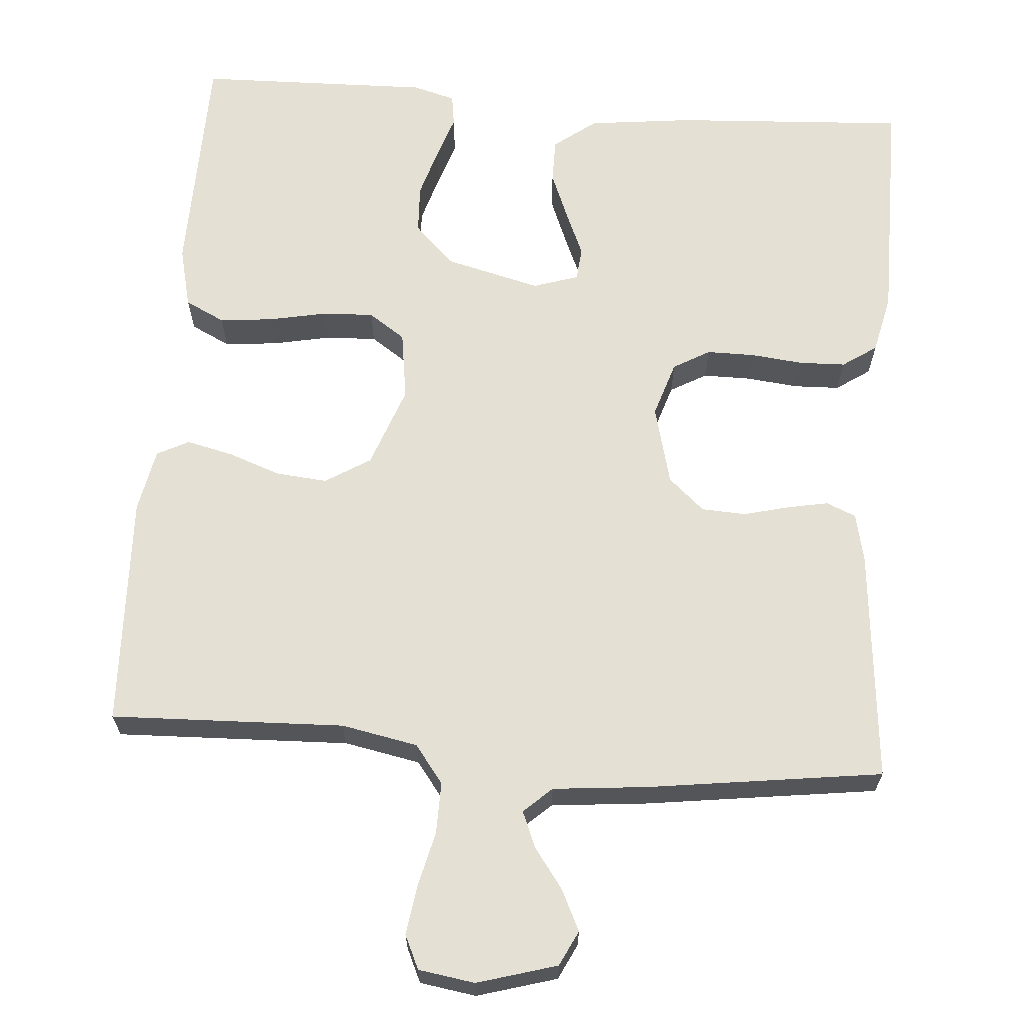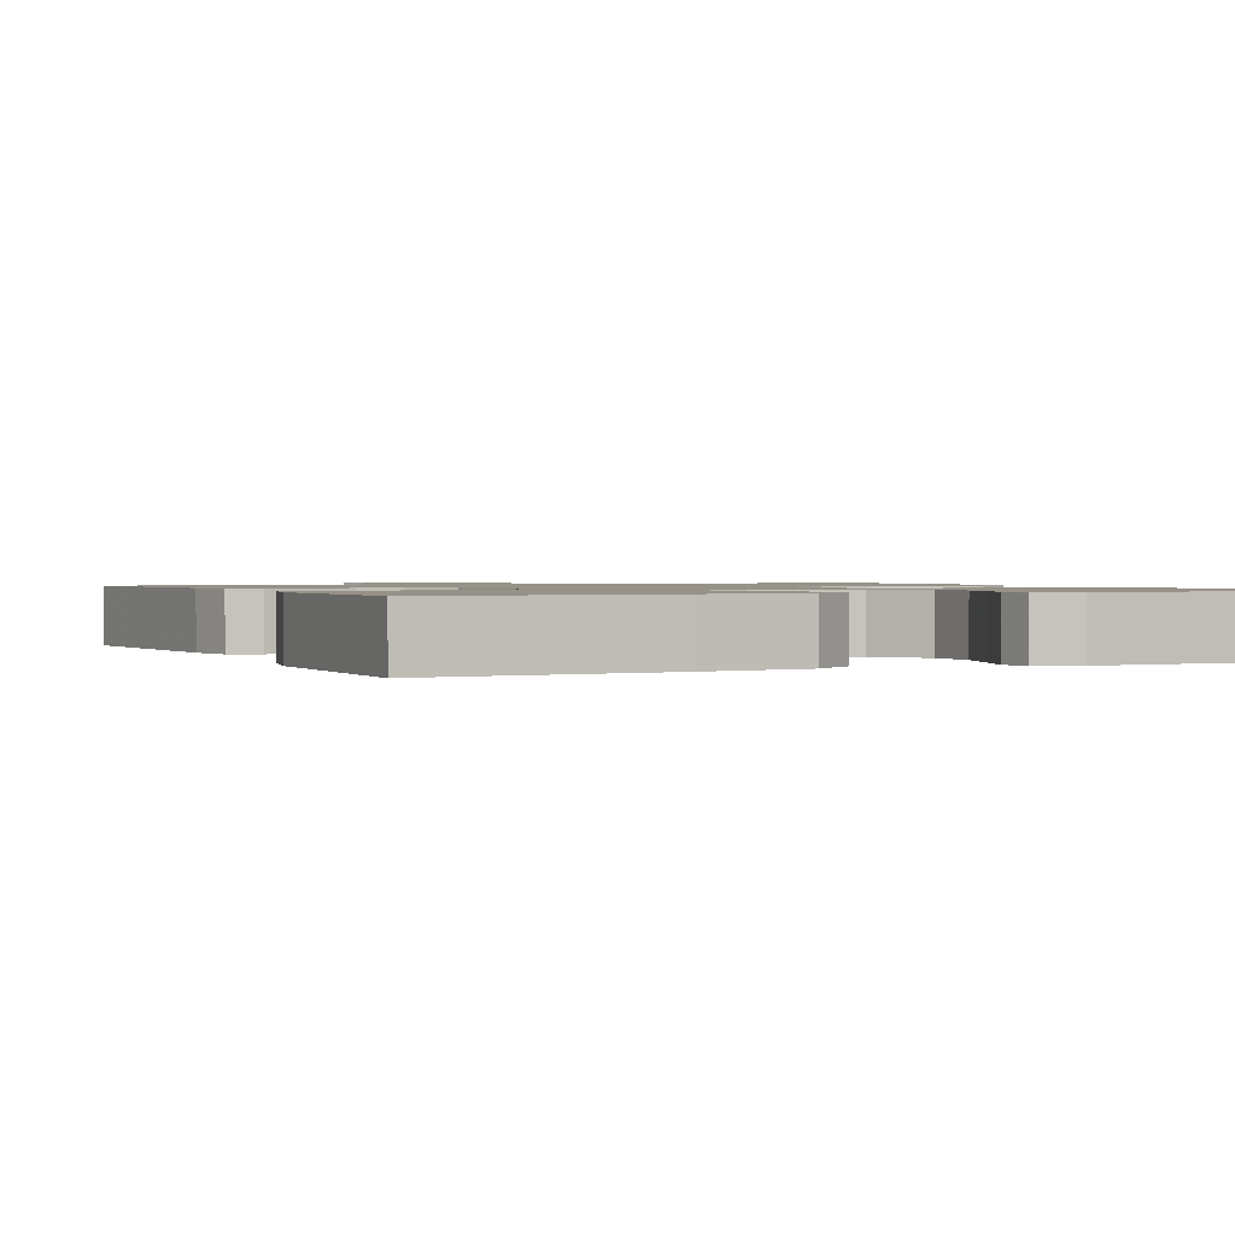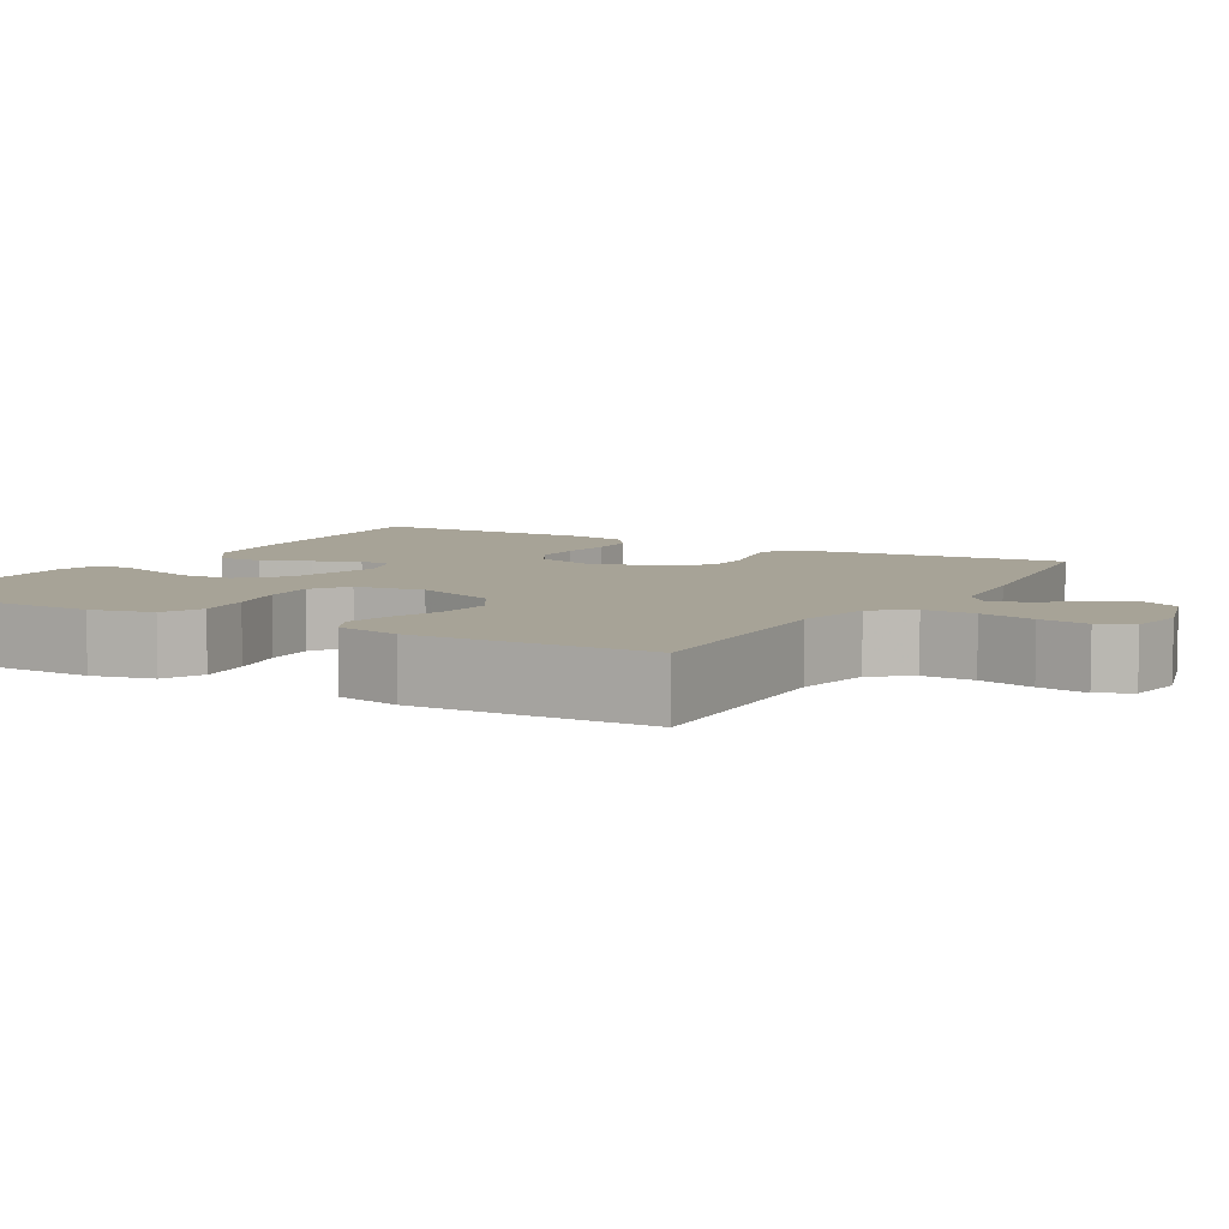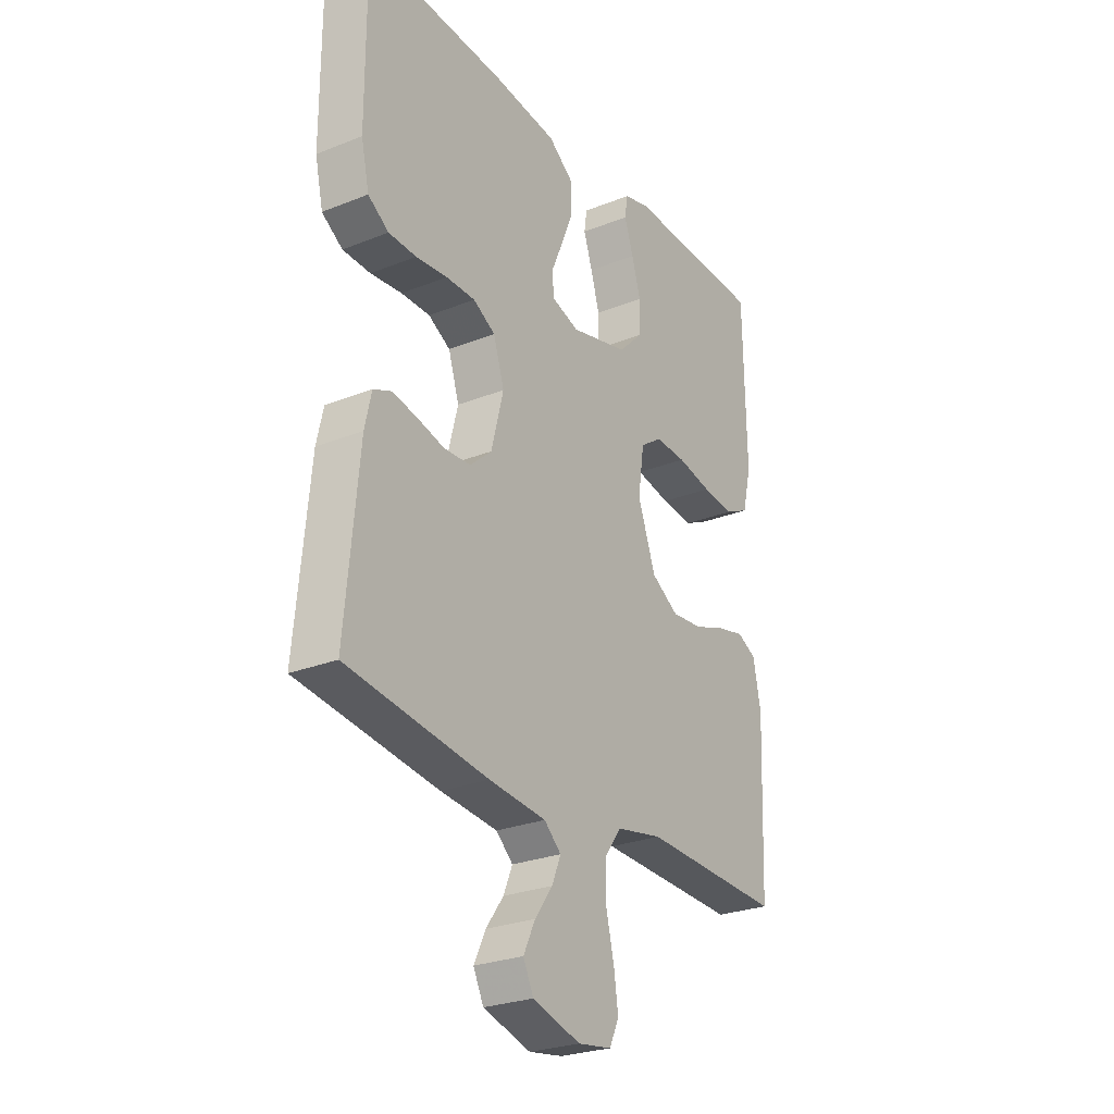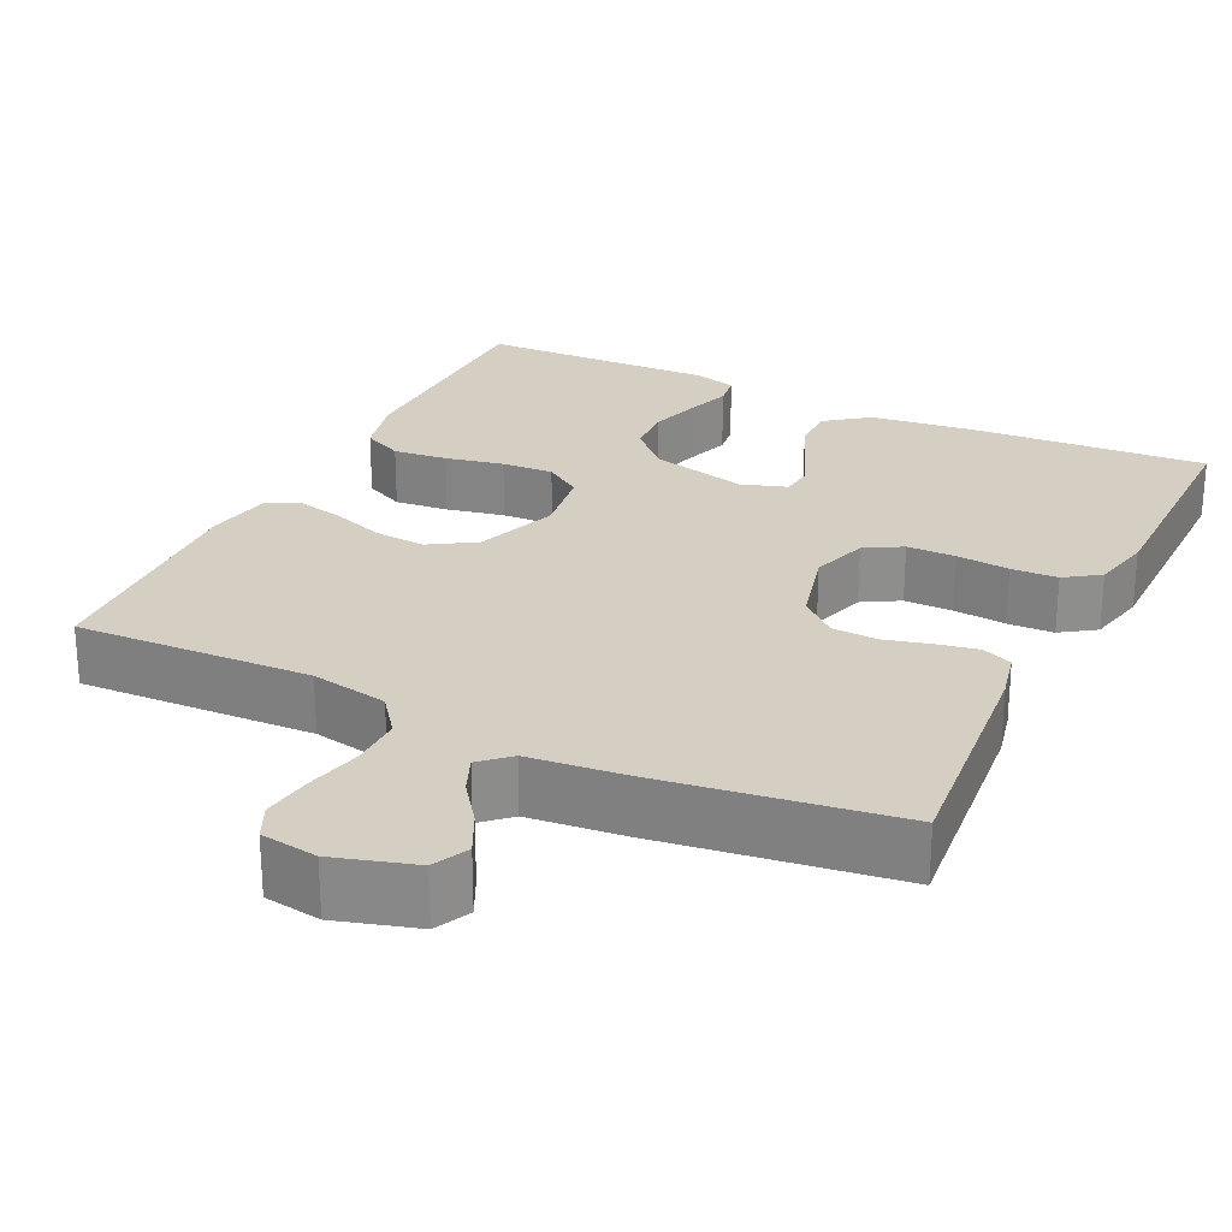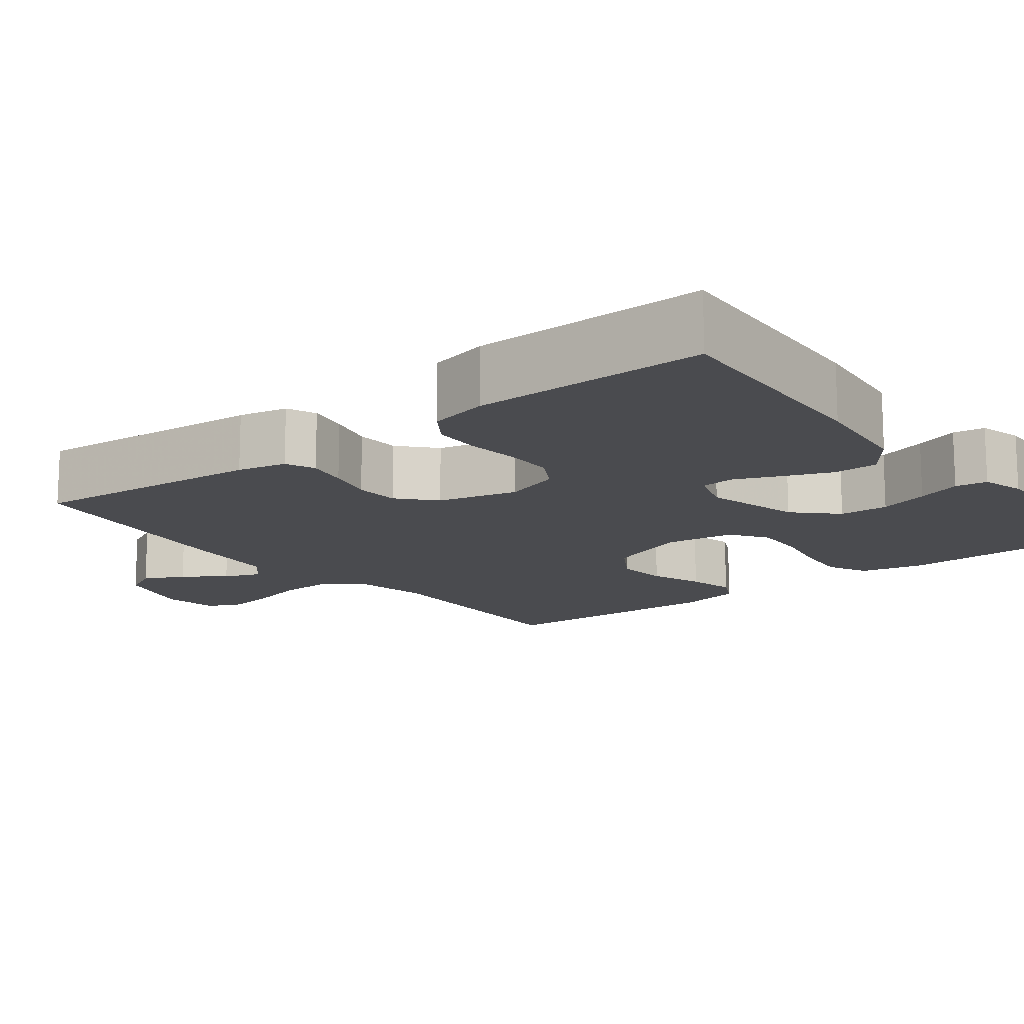
<metadata>
{"format":"obj","ext":"obj","renderer":"f3d","projection":"perspective","resolution":1024,"background":"white","views":[{"elev":65.4,"azim":-175.5,"up":"+Y"},{"elev":1.2,"azim":-24.1,"up":"+Y"},{"elev":6.7,"azim":120.2,"up":"+Y"},{"elev":-26.5,"azim":-58.0,"up":"+Z"},{"elev":25.6,"azim":-154.3,"up":"+Y"},{"elev":-14.3,"azim":-51.8,"up":"+Y"}]}
</metadata>
<code>
v -0.5 0.07 0.5
v -0.2 0.07 0.482
v -0.066 0.07 0.466
v -0.012 0.07 0.425
v -0.012 0.07 0.368
v -0.037 0.07 0.306
v -0.062 0.07 0.248
v -0.058 0.07 0.205
v 0 0.07 0.186
v 0.123 0.07 0.217
v 0.174 0.07 0.268
v 0.177 0.07 0.331
v 0.158 0.07 0.395
v 0.139 0.07 0.452
v 0.145 0.07 0.493
v 0.2 0.07 0.508
v 0.5 0.07 0.5
v 0.505 0.07 0.2
v 0.486 0.07 0.121
v 0.435 0.07 0.096
v 0.366 0.07 0.103
v 0.292 0.07 0.118
v 0.226 0.07 0.121
v 0.179 0.07 0.089
v 0.166 0.07 0
v 0.204 0.07 -0.105
v 0.262 0.07 -0.141
v 0.328 0.07 -0.135
v 0.395 0.07 -0.111
v 0.455 0.07 -0.097
v 0.496 0.07 -0.118
v 0.512 0.07 -0.2
v 0.5 0.07 -0.5
v 0.2 0.07 -0.489
v 0.102 0.07 -0.508
v 0.065 0.07 -0.557
v 0.066 0.07 -0.623
v 0.083 0.07 -0.694
v 0.092 0.07 -0.757
v 0.072 0.07 -0.8
v 0 0.07 -0.811
v -0.102 0.07 -0.781
v -0.124 0.07 -0.736
v -0.099 0.07 -0.684
v -0.061 0.07 -0.632
v -0.042 0.07 -0.586
v -0.078 0.07 -0.553
v -0.2 0.07 -0.541
v -0.5 0.07 -0.5
v -0.472 0.07 -0.2
v -0.458 0.07 -0.137
v -0.42 0.07 -0.121
v -0.368 0.07 -0.131
v -0.309 0.07 -0.146
v -0.252 0.07 -0.143
v -0.206 0.07 -0.102
v -0.18 0.07 0
v -0.203 0.07 0.072
v -0.25 0.07 0.099
v -0.312 0.07 0.099
v -0.379 0.07 0.092
v -0.438 0.07 0.094
v -0.482 0.07 0.124
v -0.499 0.07 0.2
v -0.5 0 0.5
v -0.2 0 0.482
v -0.066 0 0.466
v -0.012 0 0.425
v -0.012 0 0.368
v -0.037 0 0.306
v -0.062 0 0.248
v -0.058 0 0.205
v 0 0 0.186
v 0.123 0 0.217
v 0.174 0 0.268
v 0.177 0 0.331
v 0.158 0 0.395
v 0.139 0 0.452
v 0.145 0 0.493
v 0.2 0 0.508
v 0.5 0 0.5
v 0.505 0 0.2
v 0.486 0 0.121
v 0.435 0 0.096
v 0.366 0 0.103
v 0.292 0 0.118
v 0.226 0 0.121
v 0.179 0 0.089
v 0.166 0 0
v 0.204 0 -0.105
v 0.262 0 -0.141
v 0.328 0 -0.135
v 0.395 0 -0.111
v 0.455 0 -0.097
v 0.496 0 -0.118
v 0.512 0 -0.2
v 0.5 0 -0.5
v 0.2 0 -0.489
v 0.102 0 -0.508
v 0.065 0 -0.557
v 0.066 0 -0.623
v 0.083 0 -0.694
v 0.092 0 -0.757
v 0.072 0 -0.8
v 0 0 -0.811
v -0.102 0 -0.781
v -0.124 0 -0.736
v -0.099 0 -0.684
v -0.061 0 -0.632
v -0.042 0 -0.586
v -0.078 0 -0.553
v -0.2 0 -0.541
v -0.5 0 -0.5
v -0.472 0 -0.2
v -0.458 0 -0.137
v -0.42 0 -0.121
v -0.368 0 -0.131
v -0.309 0 -0.146
v -0.252 0 -0.143
v -0.206 0 -0.102
v -0.18 0 0
v -0.203 0 0.072
v -0.25 0 0.099
v -0.312 0 0.099
v -0.379 0 0.092
v -0.438 0 0.094
v -0.482 0 0.124
v -0.499 0 0.2
f 5 6 7
f 4 5 7
f 3 4 7
f 2 3 7
f 1 2 7
f 64 1 7
f 63 64 7
f 62 63 7
f 61 62 7
f 60 61 7
f 59 60 7 8
f 58 59 8 9
f 57 58 9 10
f 56 57 10
f 52 53 54
f 51 52 54
f 50 51 54
f 49 50 54
f 48 49 54
f 47 48 54
f 46 47 54 55
f 43 44 45
f 42 43 45
f 41 42 45
f 40 41 45
f 39 40 45
f 38 39 45
f 37 38 45
f 36 37 45 46
f 46 55 56
f 36 46 56
f 35 36 56
f 32 33 34
f 31 32 34
f 30 31 34
f 29 30 34
f 28 29 34
f 27 28 34 35
f 20 21 22
f 19 20 22
f 18 19 22
f 17 18 22
f 16 17 22
f 15 16 22
f 14 15 22
f 13 14 22
f 12 13 22
f 11 12 22 23
f 10 11 23 24
f 26 27 35 56
f 25 26 56
f 10 24 25 56
f 71 70 69
f 71 69 68
f 71 68 67
f 71 67 66
f 71 66 65
f 71 65 128
f 71 128 127
f 71 127 126
f 71 126 125
f 71 125 124
f 72 71 124 123
f 73 72 123 122
f 74 73 122 121
f 74 121 120
f 118 117 116
f 118 116 115
f 118 115 114
f 118 114 113
f 118 113 112
f 118 112 111
f 119 118 111 110
f 109 108 107
f 109 107 106
f 109 106 105
f 109 105 104
f 109 104 103
f 109 103 102
f 109 102 101
f 110 109 101 100
f 120 119 110
f 120 110 100
f 120 100 99
f 98 97 96
f 98 96 95
f 98 95 94
f 98 94 93
f 98 93 92
f 99 98 92 91
f 86 85 84
f 86 84 83
f 86 83 82
f 86 82 81
f 86 81 80
f 86 80 79
f 86 79 78
f 86 78 77
f 86 77 76
f 87 86 76 75
f 88 87 75 74
f 120 99 91 90
f 120 90 89
f 120 89 88 74
f 1 65 66 2
f 2 66 67 3
f 3 67 68 4
f 4 68 69 5
f 5 69 70 6
f 6 70 71 7
f 7 71 72 8
f 8 72 73 9
f 9 73 74 10
f 10 74 75 11
f 11 75 76 12
f 12 76 77 13
f 13 77 78 14
f 14 78 79 15
f 15 79 80 16
f 16 80 81 17
f 17 81 82 18
f 18 82 83 19
f 19 83 84 20
f 20 84 85 21
f 21 85 86 22
f 22 86 87 23
f 23 87 88 24
f 24 88 89 25
f 25 89 90 26
f 26 90 91 27
f 27 91 92 28
f 28 92 93 29
f 29 93 94 30
f 30 94 95 31
f 31 95 96 32
f 32 96 97 33
f 33 97 98 34
f 34 98 99 35
f 35 99 100 36
f 36 100 101 37
f 37 101 102 38
f 38 102 103 39
f 39 103 104 40
f 40 104 105 41
f 41 105 106 42
f 42 106 107 43
f 43 107 108 44
f 44 108 109 45
f 45 109 110 46
f 46 110 111 47
f 47 111 112 48
f 48 112 113 49
f 49 113 114 50
f 50 114 115 51
f 51 115 116 52
f 52 116 117 53
f 53 117 118 54
f 54 118 119 55
f 55 119 120 56
f 56 120 121 57
f 57 121 122 58
f 58 122 123 59
f 59 123 124 60
f 60 124 125 61
f 61 125 126 62
f 62 126 127 63
f 63 127 128 64
f 64 128 65 1

</code>
